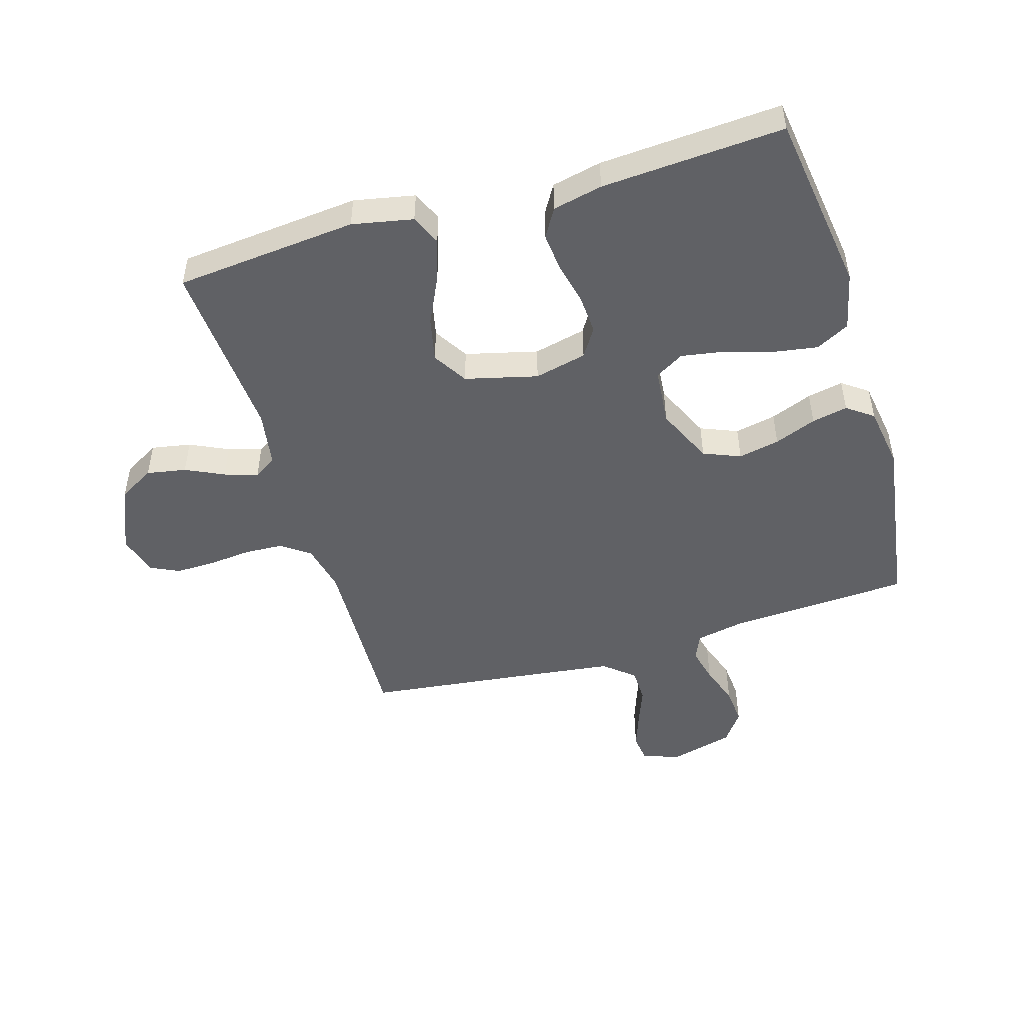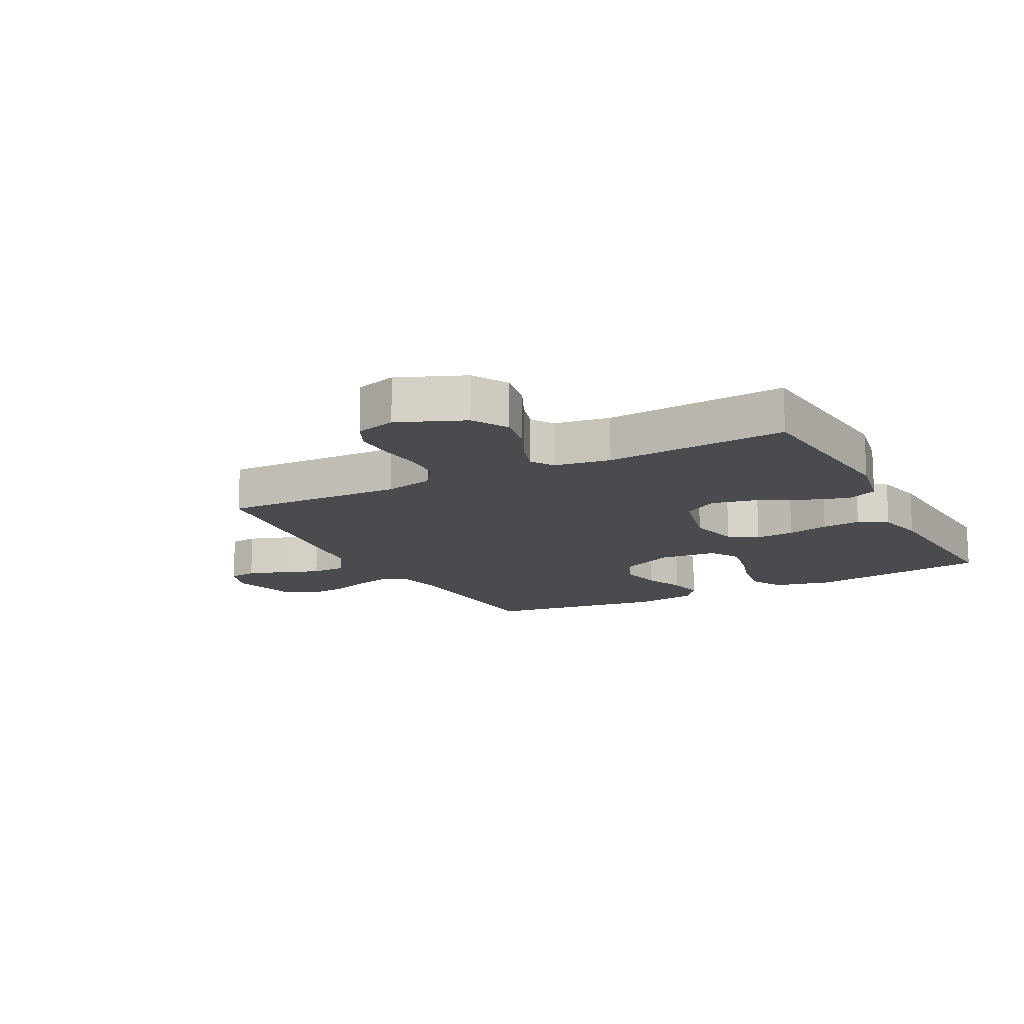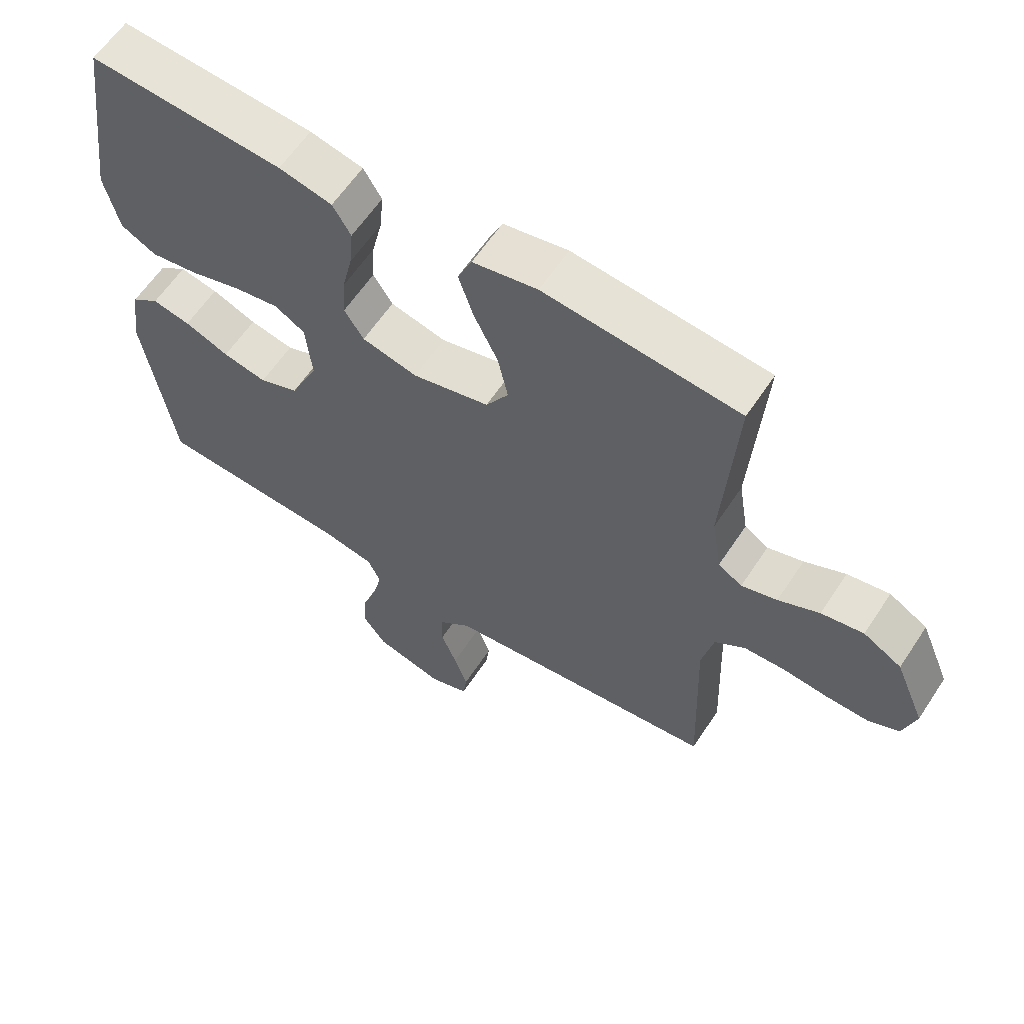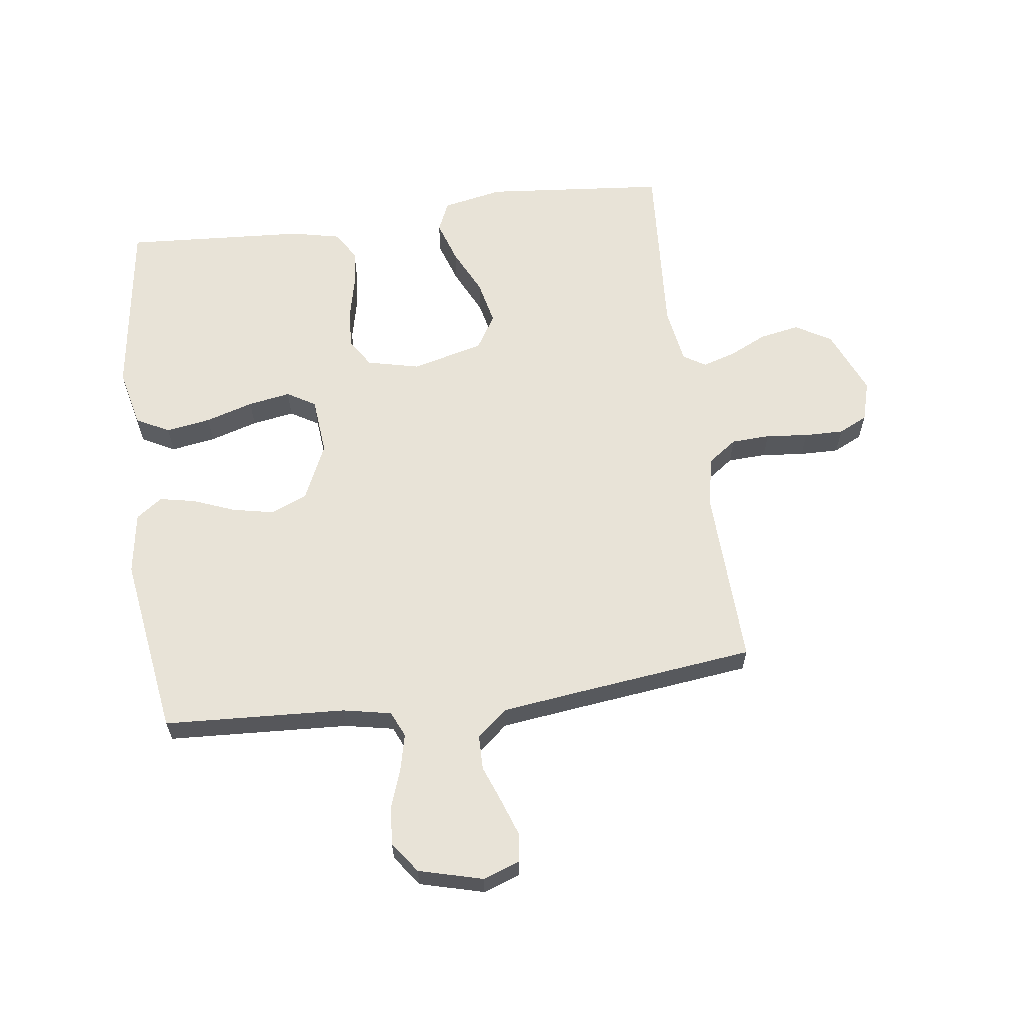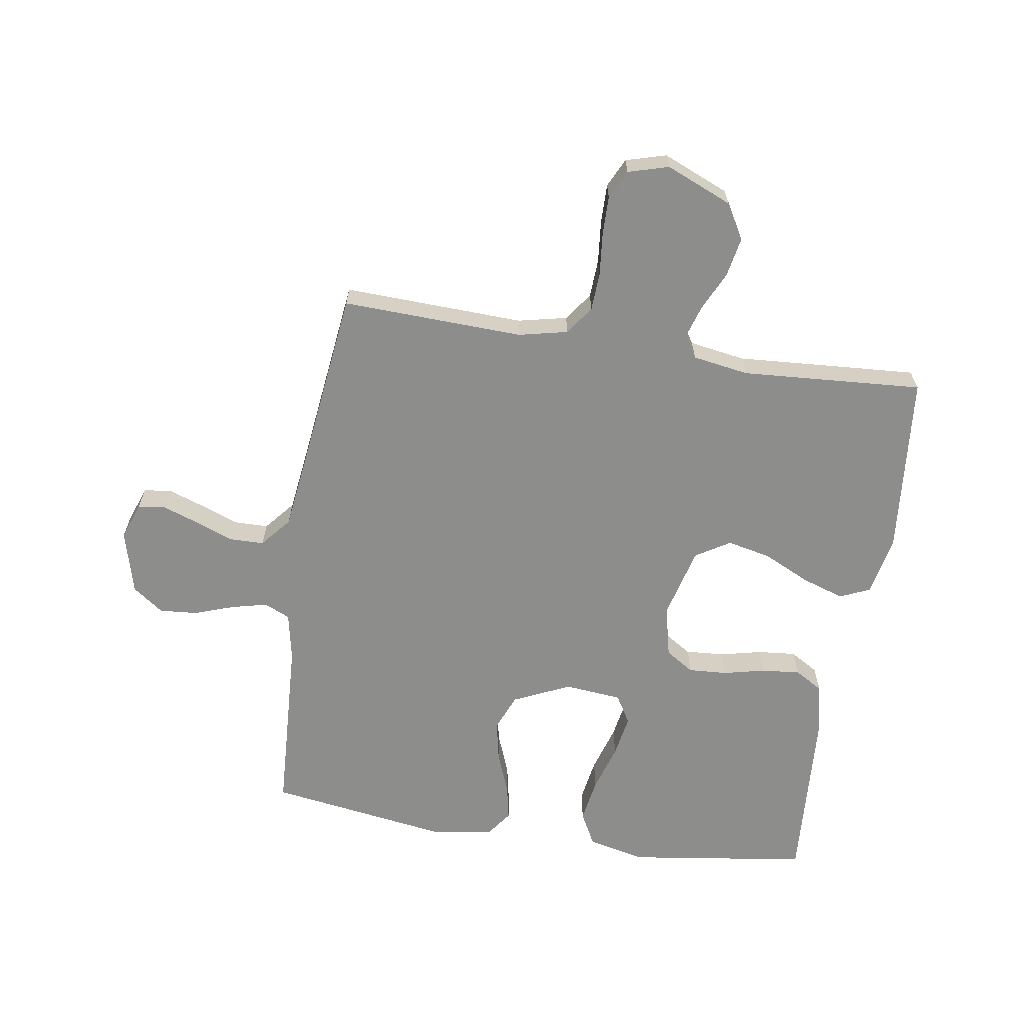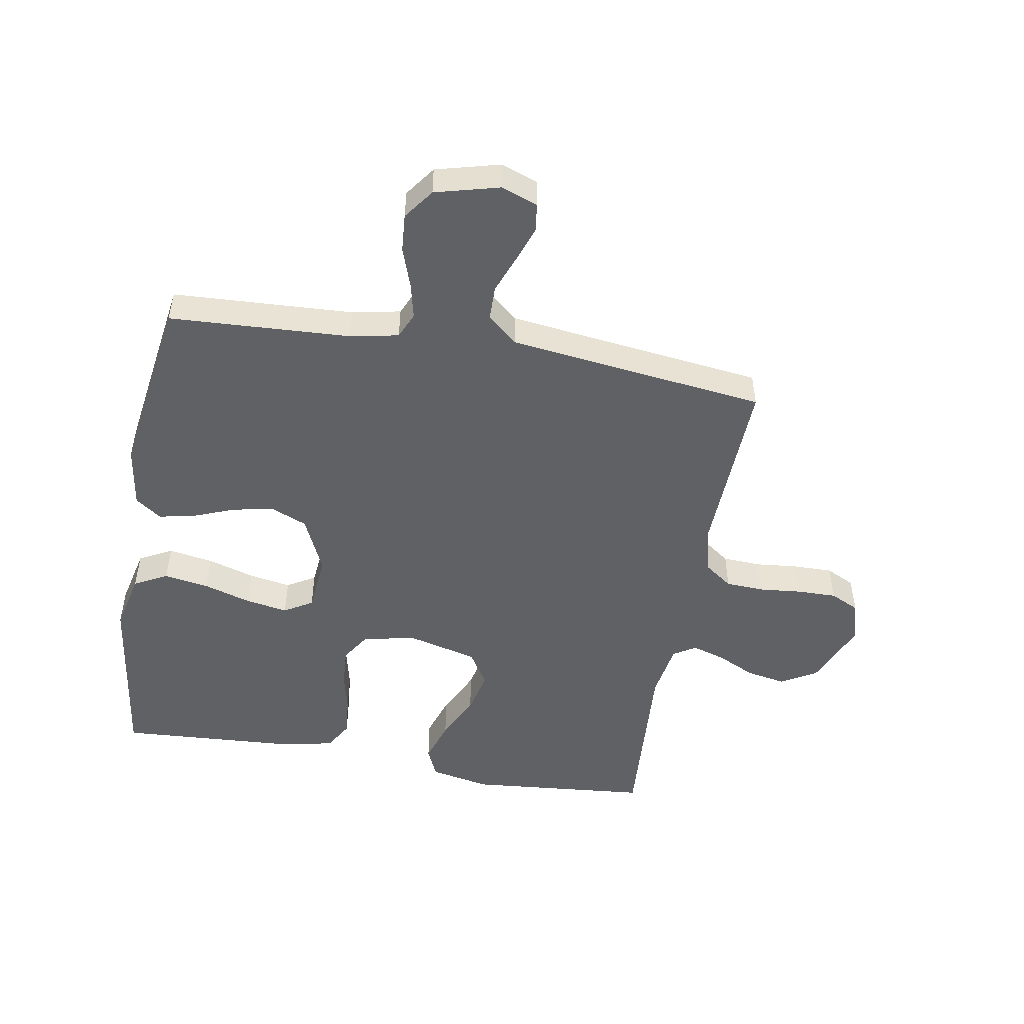
<metadata>
{"format":"obj","ext":"obj","renderer":"f3d","projection":"perspective","resolution":1024,"background":"white","views":[{"elev":-48.9,"azim":16.7,"up":"+Y"},{"elev":-14.3,"azim":-62.2,"up":"+Y"},{"elev":61.2,"azim":-146.6,"up":"+Z"},{"elev":62.1,"azim":172.4,"up":"+Y"},{"elev":-64.5,"azim":-98.9,"up":"+Y"},{"elev":-49.9,"azim":170.0,"up":"+Y"}]}
</metadata>
<code>
v -0.5 0.07 0.5
v -0.2 0.07 0.528
v -0.1 0.07 0.508
v -0.078 0.07 0.458
v -0.101 0.07 0.388
v -0.138 0.07 0.311
v -0.154 0.07 0.238
v -0.119 0.07 0.181
v 0 0.07 0.151
v 0.086 0.07 0.171
v 0.116 0.07 0.218
v 0.112 0.07 0.283
v 0.096 0.07 0.352
v 0.09 0.07 0.416
v 0.118 0.07 0.463
v 0.2 0.07 0.481
v 0.5 0.07 0.5
v 0.542 0.07 0.2
v 0.52 0.07 0.104
v 0.465 0.07 0.075
v 0.391 0.07 0.087
v 0.312 0.07 0.111
v 0.242 0.07 0.123
v 0.195 0.07 0.095
v 0.186 0.07 0
v 0.229 0.07 -0.094
v 0.29 0.07 -0.119
v 0.358 0.07 -0.105
v 0.427 0.07 -0.078
v 0.486 0.07 -0.066
v 0.529 0.07 -0.097
v 0.545 0.07 -0.2
v 0.5 0.07 -0.5
v 0.2 0.07 -0.516
v 0.12 0.07 -0.532
v 0.101 0.07 -0.575
v 0.115 0.07 -0.634
v 0.138 0.07 -0.7
v 0.143 0.07 -0.763
v 0.106 0.07 -0.814
v 0 0.07 -0.842
v -0.061 0.07 -0.82
v -0.067 0.07 -0.774
v -0.046 0.07 -0.714
v -0.022 0.07 -0.651
v -0.023 0.07 -0.594
v -0.073 0.07 -0.552
v -0.2 0.07 -0.536
v -0.5 0.07 -0.5
v -0.489 0.07 -0.2
v -0.507 0.07 -0.119
v -0.554 0.07 -0.085
v -0.618 0.07 -0.082
v -0.688 0.07 -0.089
v -0.753 0.07 -0.09
v -0.801 0.07 -0.067
v -0.82 0.07 0
v -0.774 0.07 0.109
v -0.715 0.07 0.143
v -0.65 0.07 0.131
v -0.587 0.07 0.101
v -0.532 0.07 0.084
v -0.495 0.07 0.107
v -0.48 0.07 0.2
v -0.5 0 0.5
v -0.2 0 0.528
v -0.1 0 0.508
v -0.078 0 0.458
v -0.101 0 0.388
v -0.138 0 0.311
v -0.154 0 0.238
v -0.119 0 0.181
v 0 0 0.151
v 0.086 0 0.171
v 0.116 0 0.218
v 0.112 0 0.283
v 0.096 0 0.352
v 0.09 0 0.416
v 0.118 0 0.463
v 0.2 0 0.481
v 0.5 0 0.5
v 0.542 0 0.2
v 0.52 0 0.104
v 0.465 0 0.075
v 0.391 0 0.087
v 0.312 0 0.111
v 0.242 0 0.123
v 0.195 0 0.095
v 0.186 0 0
v 0.229 0 -0.094
v 0.29 0 -0.119
v 0.358 0 -0.105
v 0.427 0 -0.078
v 0.486 0 -0.066
v 0.529 0 -0.097
v 0.545 0 -0.2
v 0.5 0 -0.5
v 0.2 0 -0.516
v 0.12 0 -0.532
v 0.101 0 -0.575
v 0.115 0 -0.634
v 0.138 0 -0.7
v 0.143 0 -0.763
v 0.106 0 -0.814
v 0 0 -0.842
v -0.061 0 -0.82
v -0.067 0 -0.774
v -0.046 0 -0.714
v -0.022 0 -0.651
v -0.023 0 -0.594
v -0.073 0 -0.552
v -0.2 0 -0.536
v -0.5 0 -0.5
v -0.489 0 -0.2
v -0.507 0 -0.119
v -0.554 0 -0.085
v -0.618 0 -0.082
v -0.688 0 -0.089
v -0.753 0 -0.09
v -0.801 0 -0.067
v -0.82 0 0
v -0.774 0 0.109
v -0.715 0 0.143
v -0.65 0 0.131
v -0.587 0 0.101
v -0.532 0 0.084
v -0.495 0 0.107
v -0.48 0 0.2
f 59 60 61
f 58 59 61
f 57 58 61
f 56 57 61
f 55 56 61
f 54 55 61
f 53 54 61
f 52 53 61 62
f 51 52 62 63
f 48 49 50
f 51 63 64
f 50 51 64
f 48 50 64
f 47 48 64
f 43 44 45
f 42 43 45
f 41 42 45
f 40 41 45
f 39 40 45
f 38 39 45
f 37 38 45
f 36 37 45 46
f 47 64 1
f 46 47 1
f 36 46 1
f 35 36 1
f 32 33 34
f 31 32 34
f 30 31 34
f 29 30 34
f 28 29 34
f 20 21 22
f 19 20 22
f 18 19 22
f 17 18 22
f 16 17 22
f 15 16 22
f 14 15 22
f 13 14 22
f 12 13 22
f 11 12 22 23
f 10 11 23 24
f 4 5 6
f 3 4 6
f 2 3 6
f 1 2 6
f 1 6 7
f 35 1 7 8
f 27 28 34 35
f 26 27 35
f 35 8 9
f 26 35 9
f 25 26 9
f 9 10 24 25
f 125 124 123
f 125 123 122
f 125 122 121
f 125 121 120
f 125 120 119
f 125 119 118
f 125 118 117
f 126 125 117 116
f 127 126 116 115
f 114 113 112
f 128 127 115
f 128 115 114
f 128 114 112
f 128 112 111
f 109 108 107
f 109 107 106
f 109 106 105
f 109 105 104
f 109 104 103
f 109 103 102
f 109 102 101
f 110 109 101 100
f 65 128 111
f 65 111 110
f 65 110 100
f 65 100 99
f 98 97 96
f 98 96 95
f 98 95 94
f 98 94 93
f 98 93 92
f 86 85 84
f 86 84 83
f 86 83 82
f 86 82 81
f 86 81 80
f 86 80 79
f 86 79 78
f 86 78 77
f 86 77 76
f 87 86 76 75
f 88 87 75 74
f 70 69 68
f 70 68 67
f 70 67 66
f 70 66 65
f 71 70 65
f 72 71 65 99
f 99 98 92 91
f 99 91 90
f 73 72 99
f 73 99 90
f 73 90 89
f 89 88 74 73
f 1 65 66 2
f 2 66 67 3
f 3 67 68 4
f 4 68 69 5
f 5 69 70 6
f 6 70 71 7
f 7 71 72 8
f 8 72 73 9
f 9 73 74 10
f 10 74 75 11
f 11 75 76 12
f 12 76 77 13
f 13 77 78 14
f 14 78 79 15
f 15 79 80 16
f 16 80 81 17
f 17 81 82 18
f 18 82 83 19
f 19 83 84 20
f 20 84 85 21
f 21 85 86 22
f 22 86 87 23
f 23 87 88 24
f 24 88 89 25
f 25 89 90 26
f 26 90 91 27
f 27 91 92 28
f 28 92 93 29
f 29 93 94 30
f 30 94 95 31
f 31 95 96 32
f 32 96 97 33
f 33 97 98 34
f 34 98 99 35
f 35 99 100 36
f 36 100 101 37
f 37 101 102 38
f 38 102 103 39
f 39 103 104 40
f 40 104 105 41
f 41 105 106 42
f 42 106 107 43
f 43 107 108 44
f 44 108 109 45
f 45 109 110 46
f 46 110 111 47
f 47 111 112 48
f 48 112 113 49
f 49 113 114 50
f 50 114 115 51
f 51 115 116 52
f 52 116 117 53
f 53 117 118 54
f 54 118 119 55
f 55 119 120 56
f 56 120 121 57
f 57 121 122 58
f 58 122 123 59
f 59 123 124 60
f 60 124 125 61
f 61 125 126 62
f 62 126 127 63
f 63 127 128 64
f 64 128 65 1

</code>
